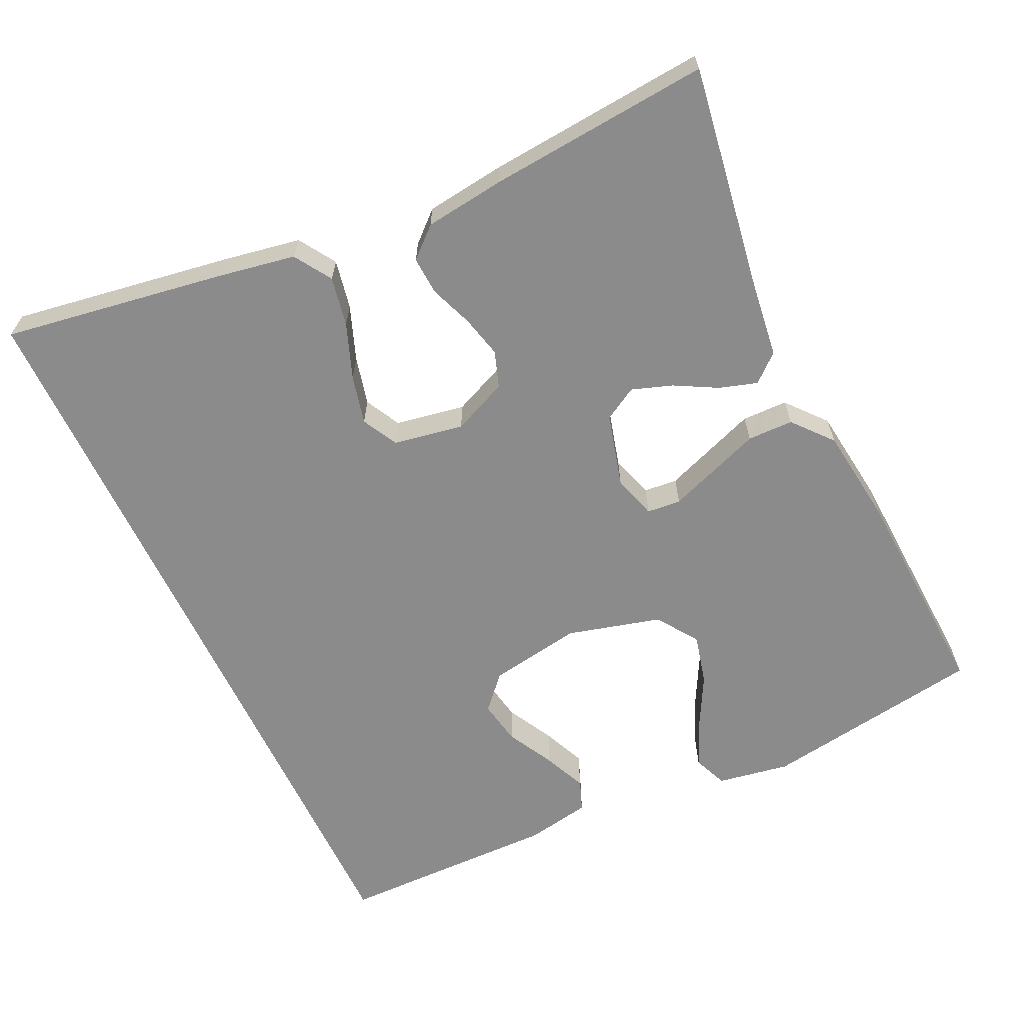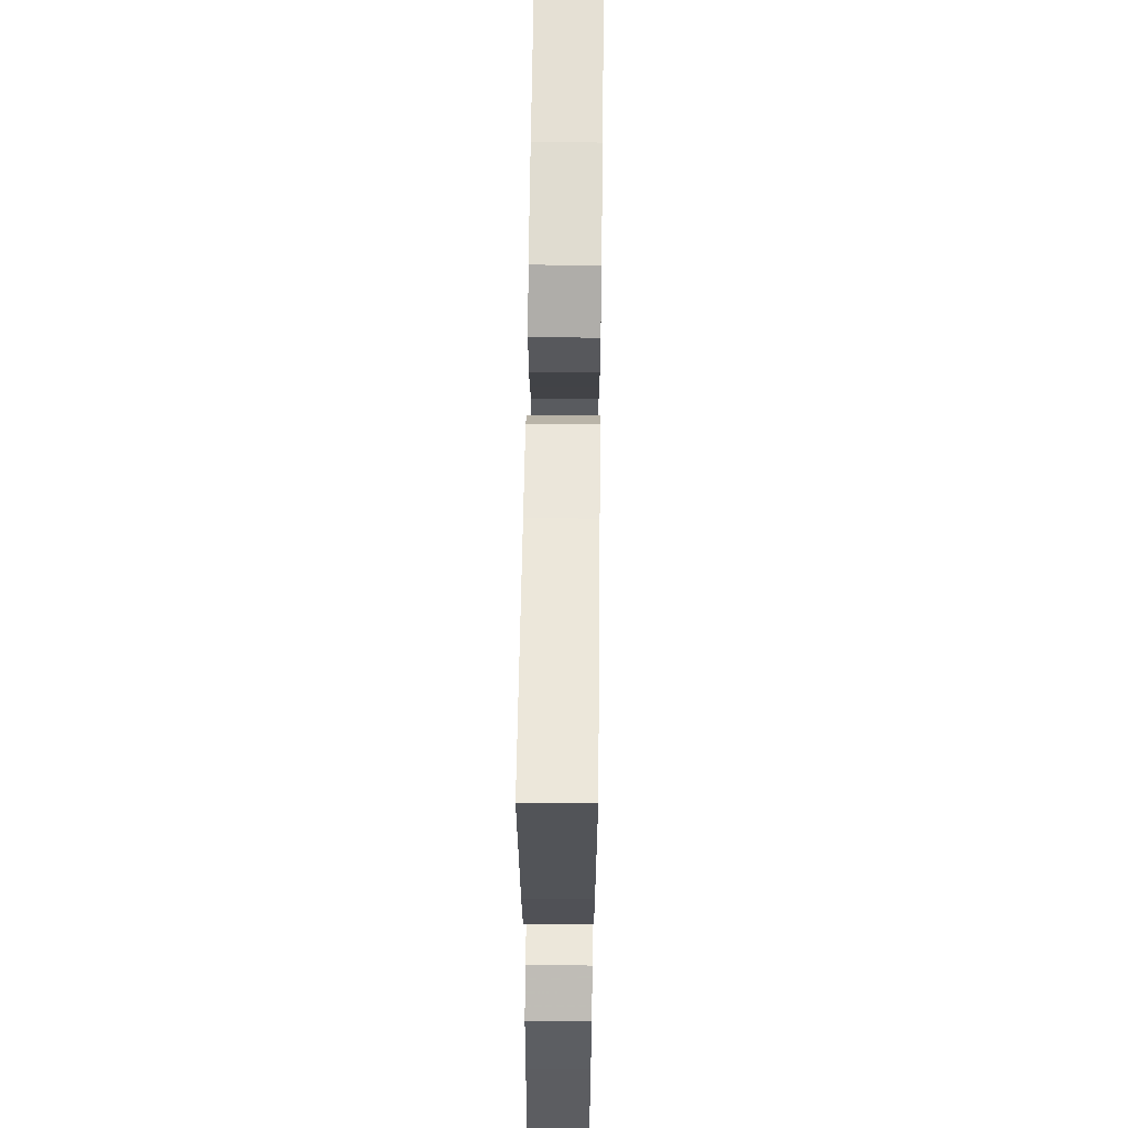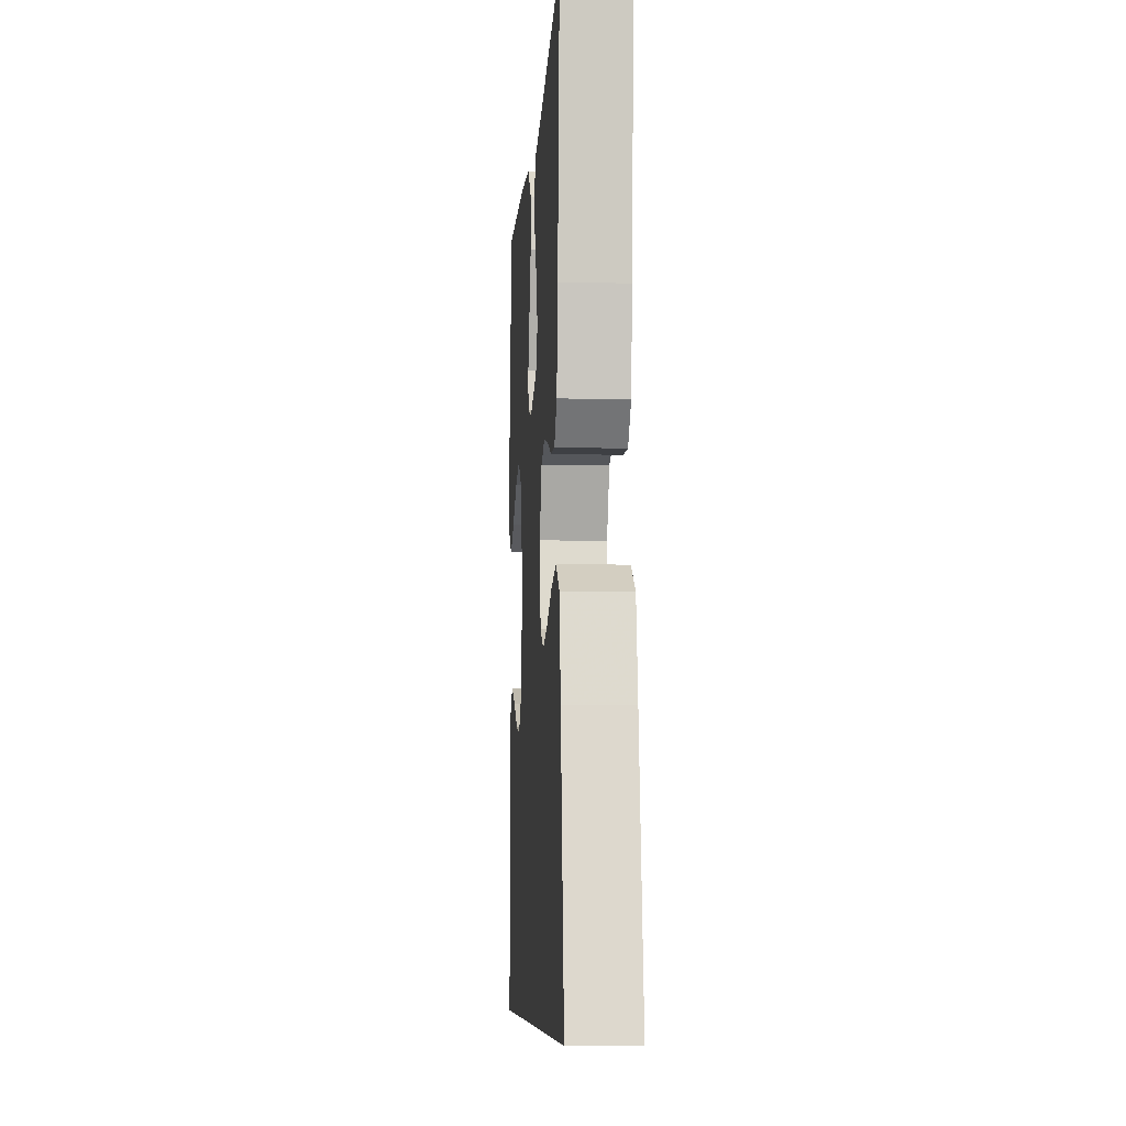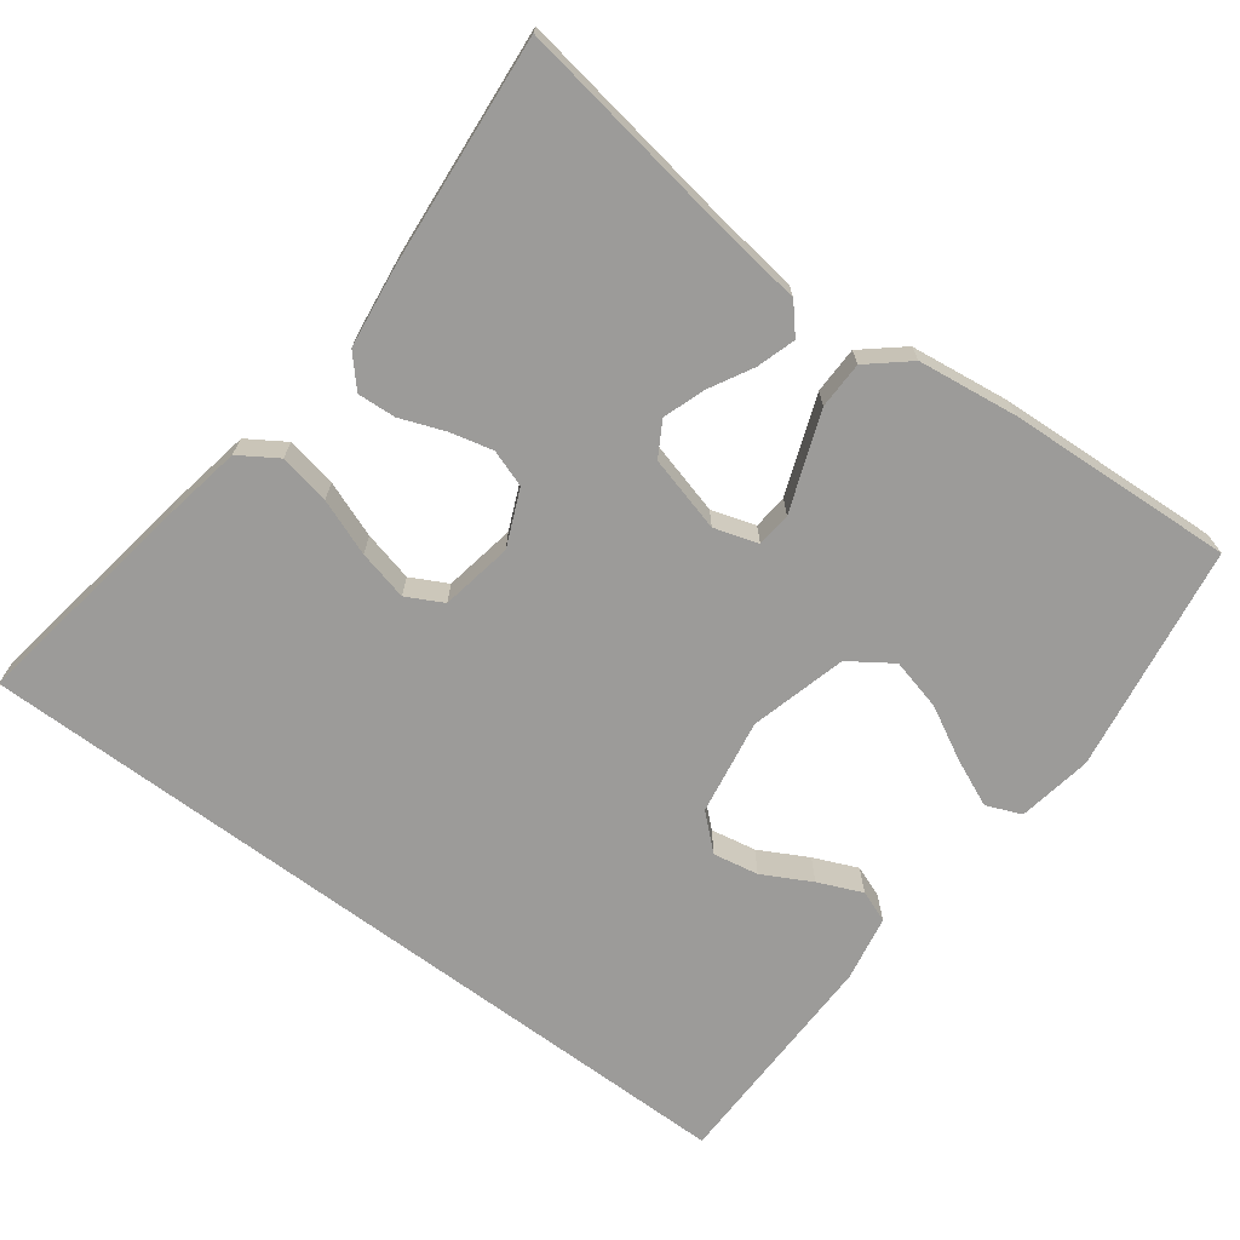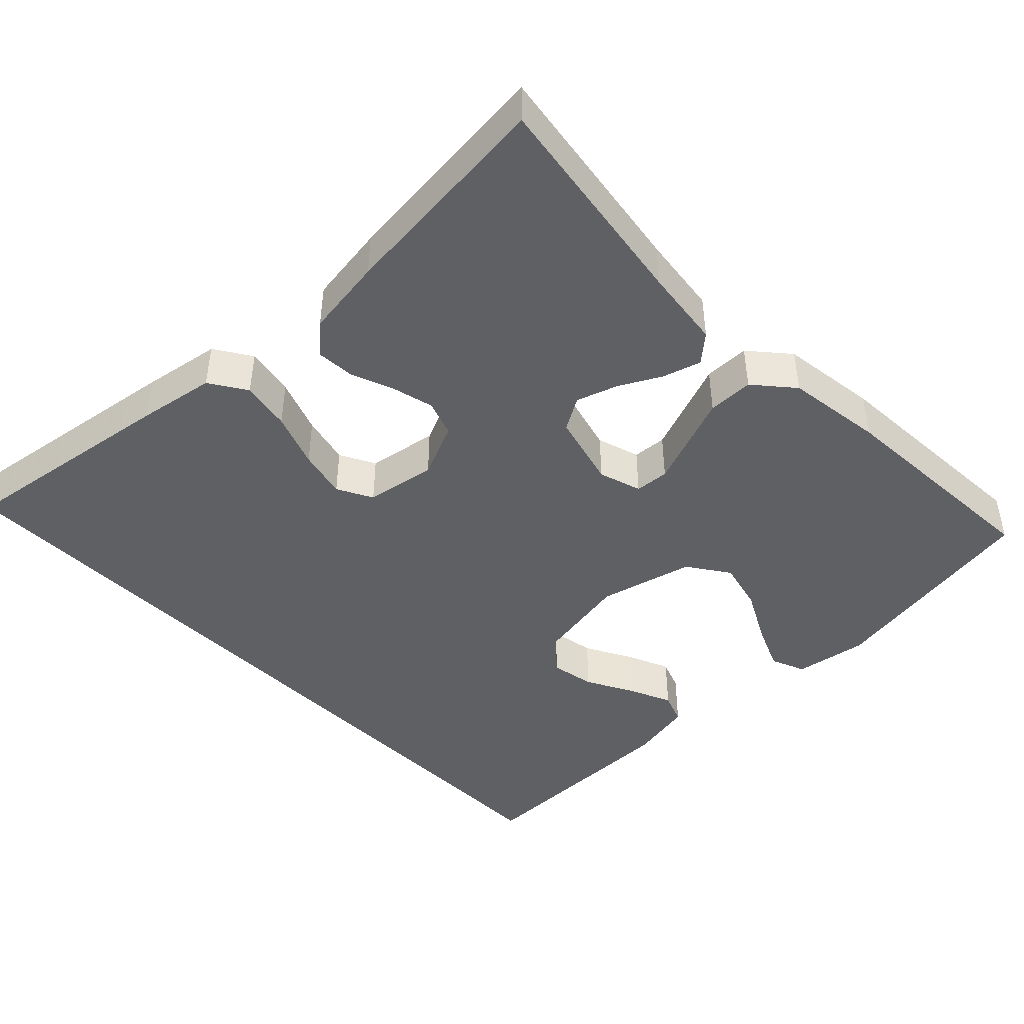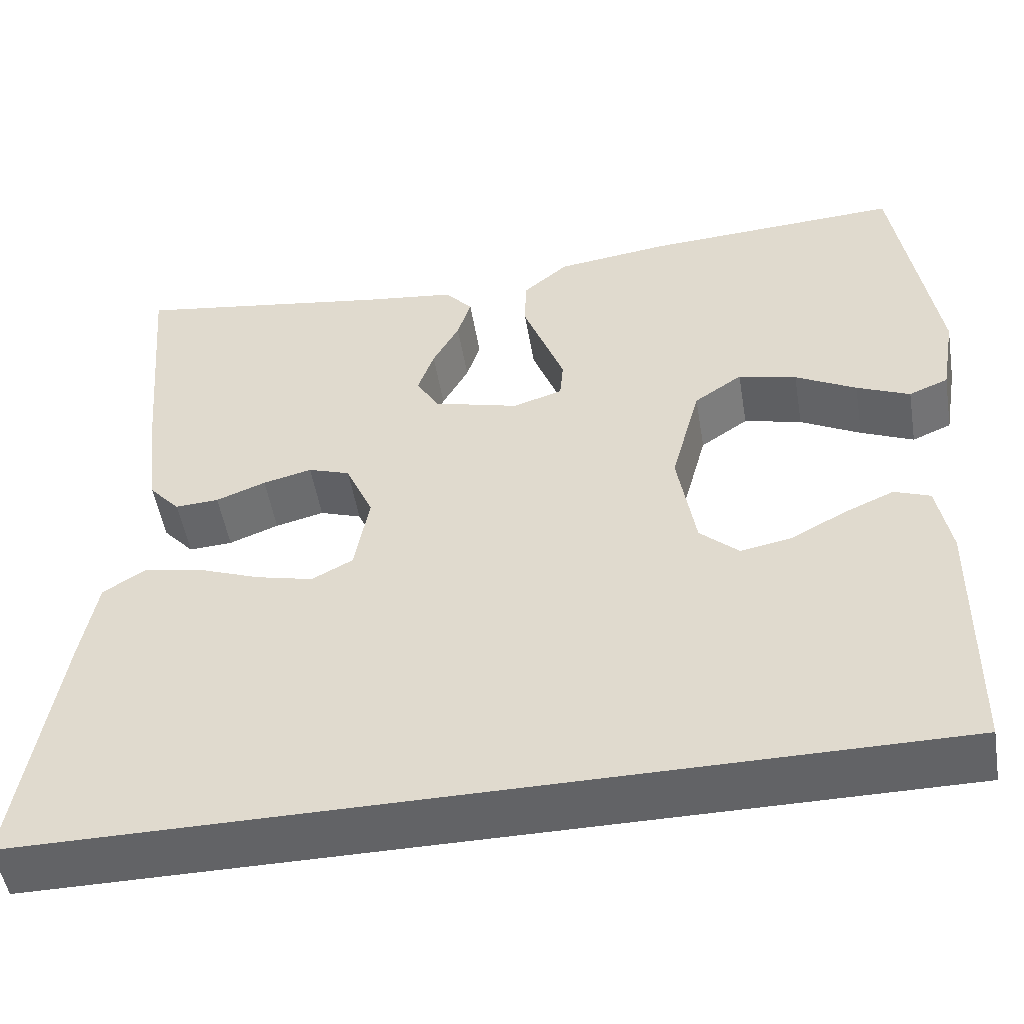
<metadata>
{"format":"obj","ext":"obj","renderer":"f3d","projection":"perspective","resolution":1024,"background":"white","views":[{"elev":-63.8,"azim":-64.7,"up":"+Y"},{"elev":62.3,"azim":-89.3,"up":"+Z"},{"elev":-8.0,"azim":-93.7,"up":"+Z"},{"elev":-69.9,"azim":-36.7,"up":"+Y"},{"elev":-44.7,"azim":-45.4,"up":"+Y"},{"elev":-50.9,"azim":9.5,"up":"+Z"}]}
</metadata>
<code>
v 0.5 0.07 0.5
v 0.547 0.07 0.2
v 0.53 0.07 0.102
v 0.484 0.07 0.083
v 0.422 0.07 0.11
v 0.351 0.07 0.148
v 0.283 0.07 0.165
v 0.227 0.07 0.127
v 0.193 0.07 0
v 0.214 0.07 -0.126
v 0.259 0.07 -0.167
v 0.319 0.07 -0.156
v 0.383 0.07 -0.122
v 0.441 0.07 -0.097
v 0.483 0.07 -0.113
v 0.499 0.07 -0.2
v 0.495 0.07 -0.5
v -0.566 0.07 -0.5
v -0.518 0.07 -0.2
v -0.499 0.07 -0.095
v -0.449 0.07 -0.063
v -0.382 0.07 -0.076
v -0.308 0.07 -0.104
v -0.242 0.07 -0.12
v -0.194 0.07 -0.095
v -0.177 0.07 0
v -0.209 0.07 0.074
v -0.258 0.07 0.091
v -0.315 0.07 0.077
v -0.373 0.07 0.055
v -0.424 0.07 0.052
v -0.46 0.07 0.092
v -0.474 0.07 0.2
v -0.5 0.07 0.5
v -0.2 0.07 0.453
v -0.092 0.07 0.439
v -0.06 0.07 0.402
v -0.076 0.07 0.351
v -0.107 0.07 0.294
v -0.126 0.07 0.239
v -0.1 0.07 0.194
v 0 0.07 0.167
v 0.058 0.07 0.185
v 0.062 0.07 0.231
v 0.039 0.07 0.293
v 0.014 0.07 0.36
v 0.015 0.07 0.422
v 0.068 0.07 0.467
v 0.2 0.07 0.484
v 0.5 0 0.5
v 0.547 0 0.2
v 0.53 0 0.102
v 0.484 0 0.083
v 0.422 0 0.11
v 0.351 0 0.148
v 0.283 0 0.165
v 0.227 0 0.127
v 0.193 0 0
v 0.214 0 -0.126
v 0.259 0 -0.167
v 0.319 0 -0.156
v 0.383 0 -0.122
v 0.441 0 -0.097
v 0.483 0 -0.113
v 0.499 0 -0.2
v 0.495 0 -0.5
v -0.566 0 -0.5
v -0.518 0 -0.2
v -0.499 0 -0.095
v -0.449 0 -0.063
v -0.382 0 -0.076
v -0.308 0 -0.104
v -0.242 0 -0.12
v -0.194 0 -0.095
v -0.177 0 0
v -0.209 0 0.074
v -0.258 0 0.091
v -0.315 0 0.077
v -0.373 0 0.055
v -0.424 0 0.052
v -0.46 0 0.092
v -0.474 0 0.2
v -0.5 0 0.5
v -0.2 0 0.453
v -0.092 0 0.439
v -0.06 0 0.402
v -0.076 0 0.351
v -0.107 0 0.294
v -0.126 0 0.239
v -0.1 0 0.194
v 0 0 0.167
v 0.058 0 0.185
v 0.062 0 0.231
v 0.039 0 0.293
v 0.014 0 0.36
v 0.015 0 0.422
v 0.068 0 0.467
v 0.2 0 0.484
f 1 2 3
f 49 1 3
f 48 49 3
f 47 48 3
f 46 47 3
f 45 46 3
f 44 45 3
f 37 38 39
f 36 37 39
f 35 36 39
f 35 39 40
f 34 35 40
f 33 34 40
f 32 33 40
f 31 32 40
f 30 31 40
f 29 30 40
f 28 29 40 41
f 21 22 23
f 20 21 23
f 19 20 23
f 18 19 23
f 17 18 23
f 17 23 24
f 15 16 17
f 14 15 17
f 13 14 17
f 12 13 17
f 11 12 17
f 17 24 25
f 11 17 25
f 10 11 25
f 3 4 5 6
f 44 3 6
f 44 6 7
f 43 44 7 8
f 42 43 8 9
f 41 42 9
f 28 41 9
f 27 28 9
f 26 27 9 10
f 10 25 26
f 52 51 50
f 52 50 98
f 52 98 97
f 52 97 96
f 52 96 95
f 52 95 94
f 52 94 93
f 88 87 86
f 88 86 85
f 88 85 84
f 89 88 84
f 89 84 83
f 89 83 82
f 89 82 81
f 89 81 80
f 89 80 79
f 89 79 78
f 90 89 78 77
f 72 71 70
f 72 70 69
f 72 69 68
f 72 68 67
f 72 67 66
f 73 72 66
f 66 65 64
f 66 64 63
f 66 63 62
f 66 62 61
f 66 61 60
f 74 73 66
f 74 66 60
f 74 60 59
f 55 54 53 52
f 55 52 93
f 56 55 93
f 57 56 93 92
f 58 57 92 91
f 58 91 90
f 58 90 77
f 58 77 76
f 59 58 76 75
f 75 74 59
f 1 50 51 2
f 2 51 52 3
f 3 52 53 4
f 4 53 54 5
f 5 54 55 6
f 6 55 56 7
f 7 56 57 8
f 8 57 58 9
f 9 58 59 10
f 10 59 60 11
f 11 60 61 12
f 12 61 62 13
f 13 62 63 14
f 14 63 64 15
f 15 64 65 16
f 16 65 66 17
f 17 66 67 18
f 18 67 68 19
f 19 68 69 20
f 20 69 70 21
f 21 70 71 22
f 22 71 72 23
f 23 72 73 24
f 24 73 74 25
f 25 74 75 26
f 26 75 76 27
f 27 76 77 28
f 28 77 78 29
f 29 78 79 30
f 30 79 80 31
f 31 80 81 32
f 32 81 82 33
f 33 82 83 34
f 34 83 84 35
f 35 84 85 36
f 36 85 86 37
f 37 86 87 38
f 38 87 88 39
f 39 88 89 40
f 40 89 90 41
f 41 90 91 42
f 42 91 92 43
f 43 92 93 44
f 44 93 94 45
f 45 94 95 46
f 46 95 96 47
f 47 96 97 48
f 48 97 98 49
f 49 98 50 1

</code>
